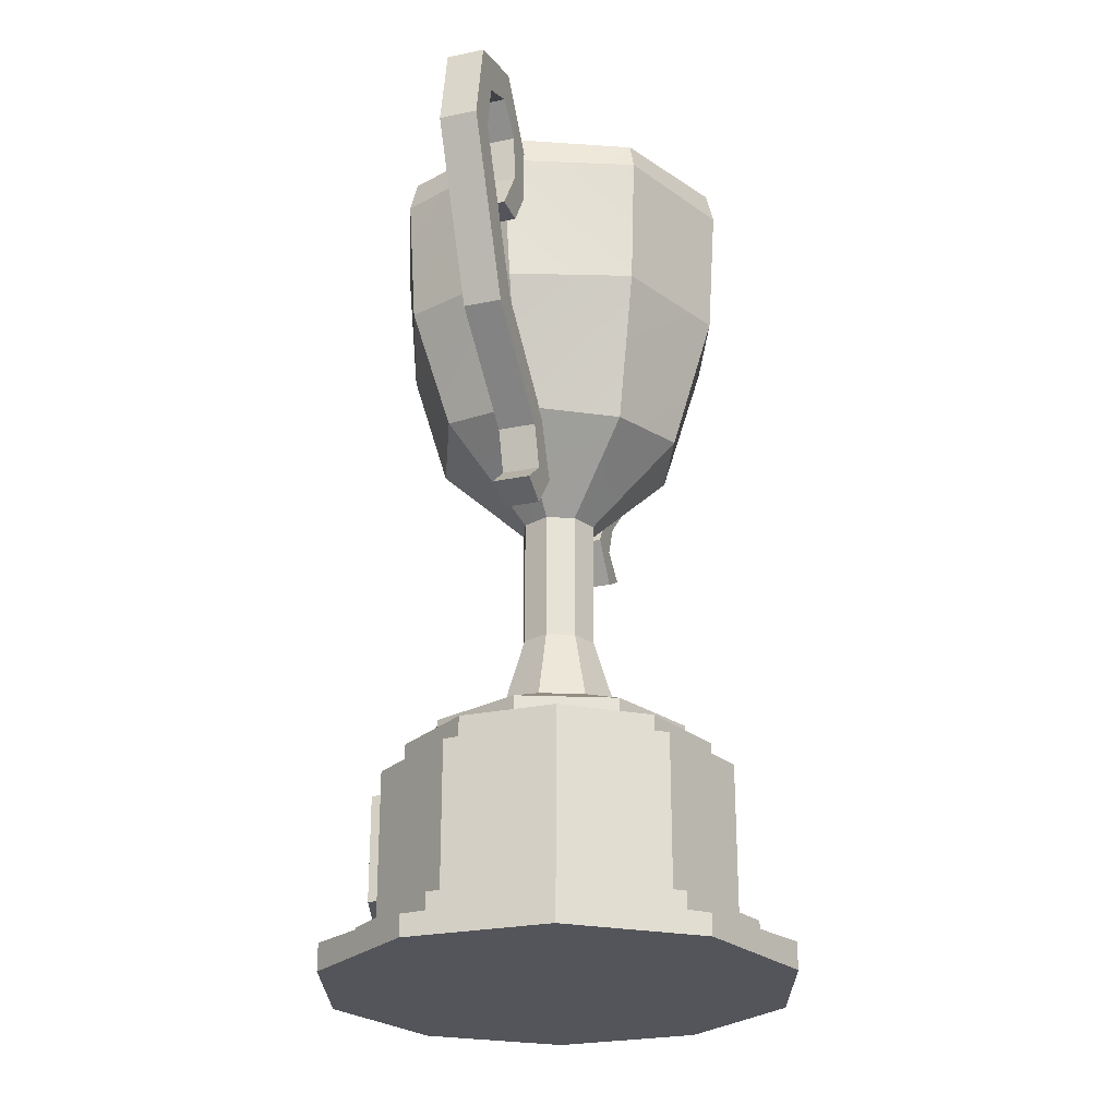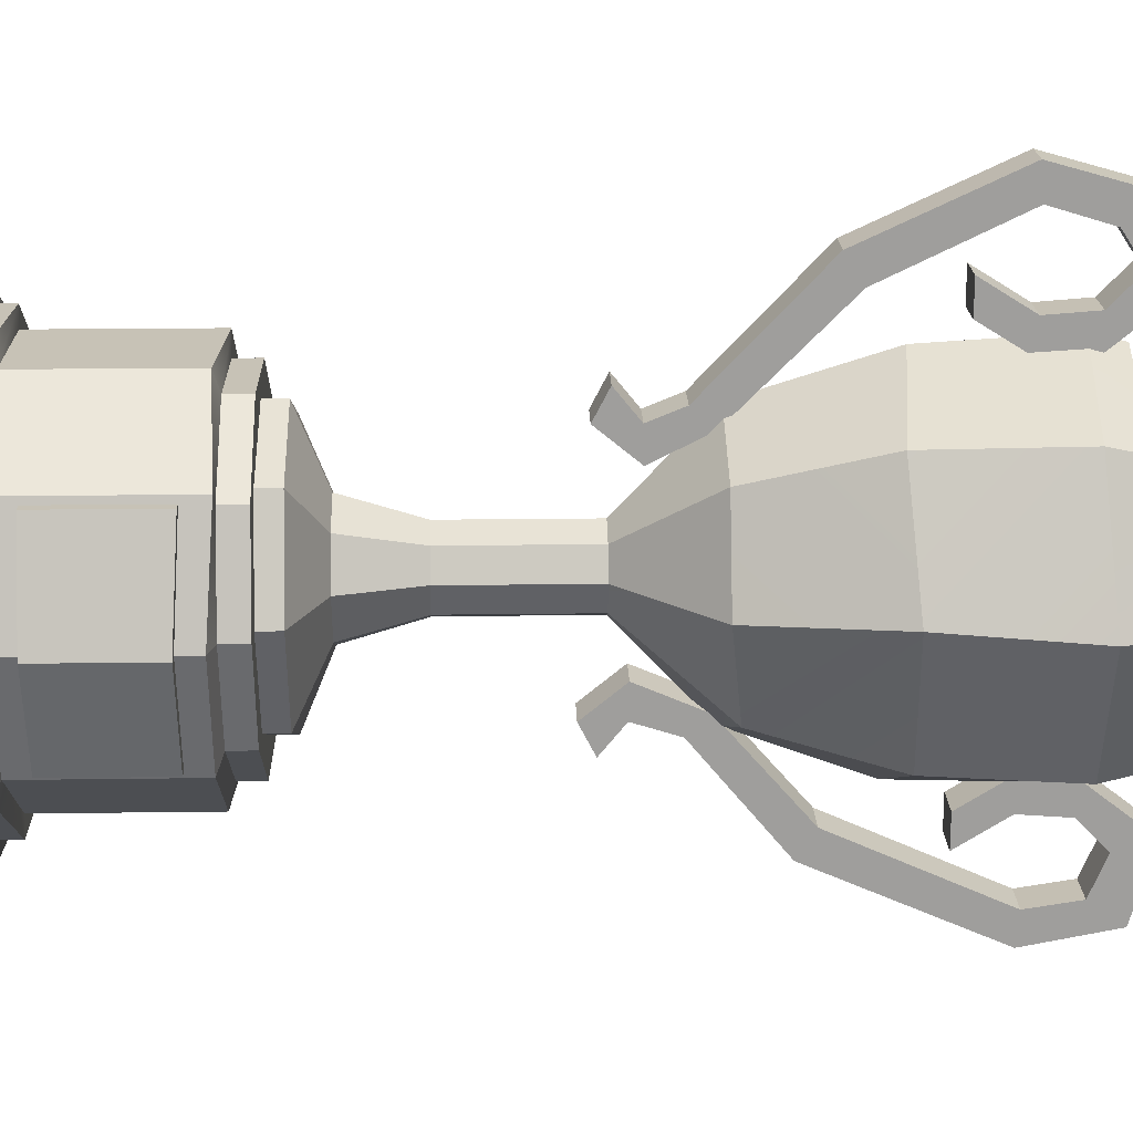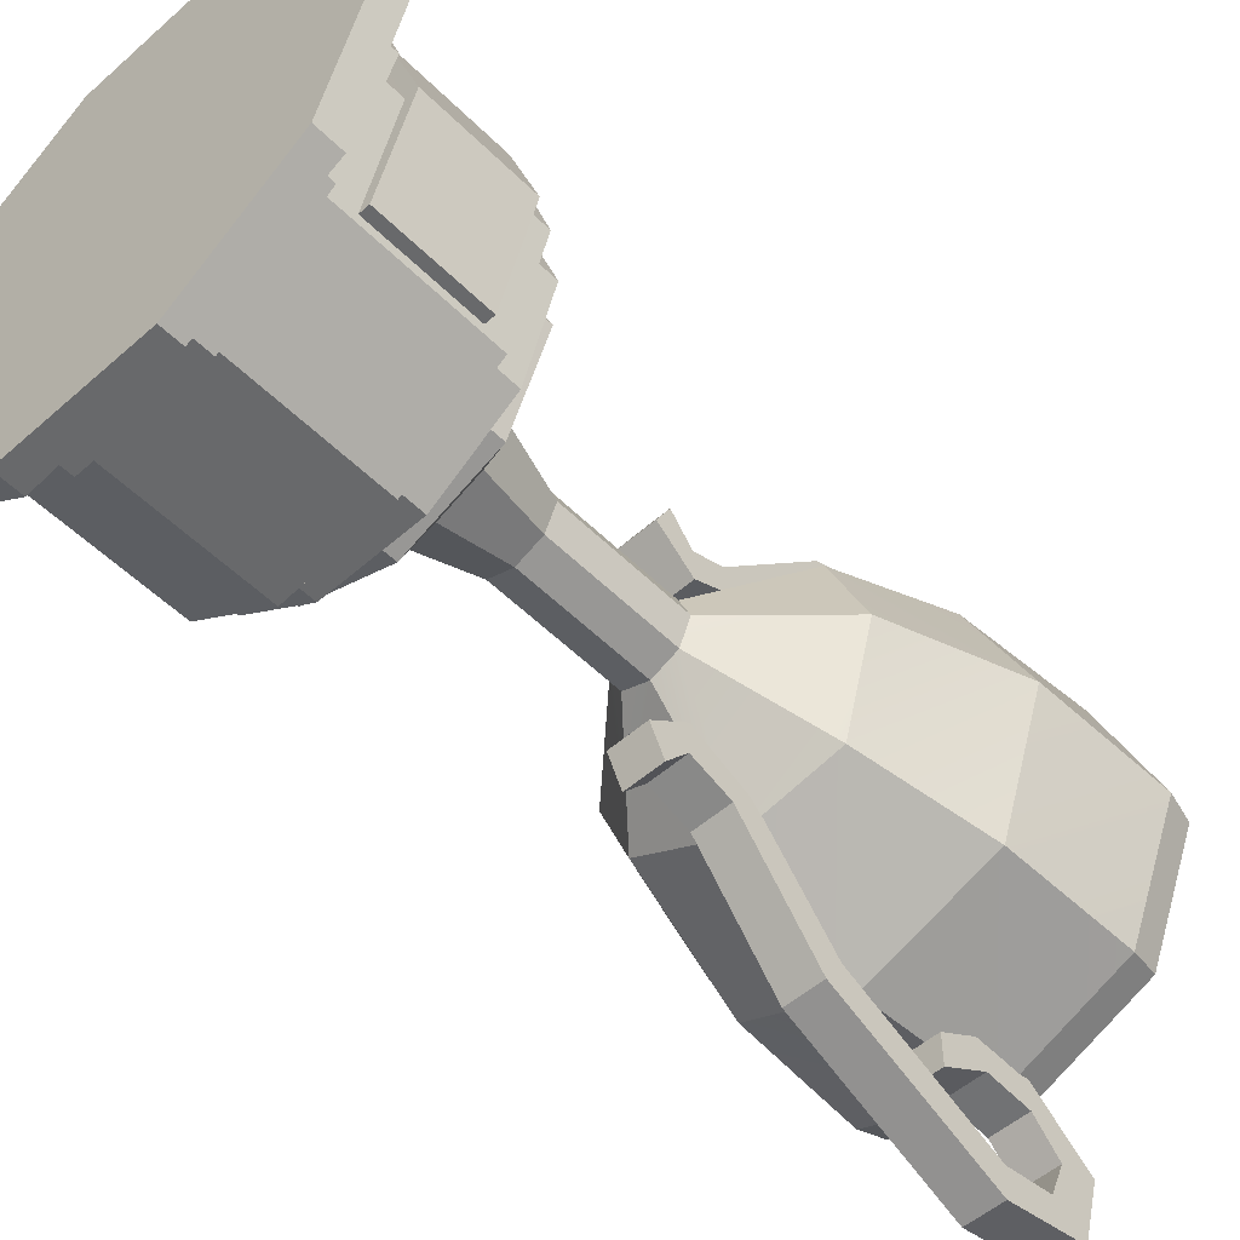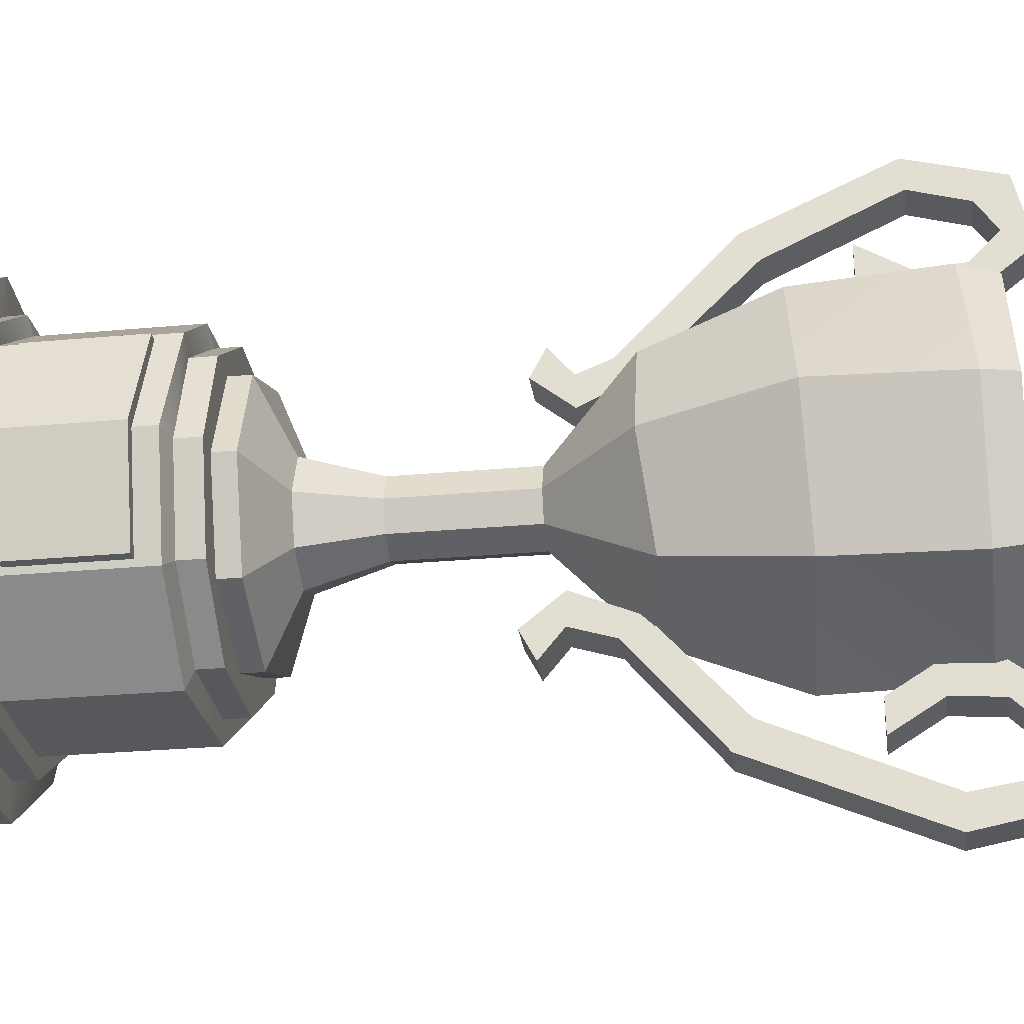
<metadata>
{"format":"obj","ext":"obj","renderer":"f3d","projection":"perspective","resolution":1024,"background":"white","views":[{"elev":-25.0,"azim":-161.3,"up":"+Y"},{"elev":19.1,"azim":88.5,"up":"+Z"},{"elev":-52.6,"azim":43.4,"up":"+Z"},{"elev":-28.4,"azim":97.8,"up":"+Z"}]}
</metadata>
<code>
v -0.08008 3.326 0.8192
v -0.08008 3.523 0.834
v -0.08008 3.523 0.6971
v -0.08008 3.326 0.6823
v -0.08008 3.125 0.8081
v -0.08008 3.125 0.945
v -0.08008 3.642 0.9567
v -0.08008 3.761 0.8902
v -0.08008 3.555 1.088
v -0.08008 3.693 1.188
v -0.08008 3.32 1.159
v -0.08008 3.308 1.296
v -0.08008 2.797 0.9079
v -0.08008 2.724 1.024
v -0.08008 2.357 0.4644
v -0.08008 2.269 0.5444
v -0.08008 2.135 0.353
v -0.08008 2.132 0.4884
v -0.08008 1.971 0.4878
v -0.08008 2.034 0.6093
v 0.08008 3.326 0.6823
v 0.08008 3.326 0.8192
v 0.08008 3.523 0.6971
v 0.08008 3.523 0.834
v 0.08008 3.125 0.945
v 0.08008 3.125 0.8081
v 0.08008 3.761 0.8902
v 0.08008 3.642 0.9567
v 0.08008 3.693 1.188
v 0.08008 3.555 1.088
v 0.08008 3.308 1.296
v 0.08008 3.32 1.159
v 0.08008 2.724 1.024
v 0.08008 2.797 0.9079
v 0.08008 2.269 0.5444
v 0.08008 2.357 0.4644
v 0.08008 2.132 0.4884
v 0.08008 2.135 0.353
v 0.08008 2.034 0.6093
v 0.08008 1.971 0.4878
g polySurface3
f 21 23 22
f 22 23 24
f 21 22 26
f 26 22 25
f 23 27 24
f 24 27 28
f 27 29 28
f 28 29 30
f 29 31 30
f 30 31 32
f 31 33 32
f 32 33 34
f 33 35 34
f 34 35 36
f 35 37 36
f 36 37 38
f 38 37 40
f 40 37 39
f 2 3 1
f 1 3 4
f 4 5 1
f 1 5 6
f 7 8 2
f 2 8 3
f 9 10 7
f 7 10 8
f 11 12 9
f 9 12 10
f 13 14 11
f 11 14 12
f 15 16 13
f 13 16 14
f 17 18 15
f 15 18 16
f 17 19 18
f 18 19 20
f 4 3 21
f 21 3 23
f 2 1 24
f 24 1 22
f 1 6 22
f 22 6 25
f 6 5 25
f 25 5 26
f 5 4 26
f 26 4 21
f 3 8 23
f 23 8 27
f 7 2 28
f 28 2 24
f 8 10 27
f 27 10 29
f 9 7 30
f 30 7 28
f 10 12 29
f 29 12 31
f 11 9 32
f 32 9 30
f 12 14 31
f 31 14 33
f 13 11 34
f 34 11 32
f 14 16 33
f 33 16 35
f 15 13 36
f 36 13 34
f 16 18 35
f 35 18 37
f 17 15 38
f 38 15 36
f 18 20 37
f 37 20 39
f 20 19 39
f 39 19 40
f 19 17 40
f 40 17 38
v -0.08008 3.326 -0.8192
v -0.08008 3.523 -0.834
v -0.08008 3.523 -0.6971
v -0.08008 3.326 -0.6823
v -0.08008 3.125 -0.8081
v -0.08008 3.125 -0.945
v -0.08008 3.642 -0.9567
v -0.08008 3.799 -0.9111
v -0.08008 3.573 -1.122
v -0.08008 3.71 -1.221
v -0.08008 3.362 -1.155
v -0.08008 3.35 -1.291
v -0.08008 2.7 -0.8584
v -0.08008 2.627 -0.9743
v -0.08008 2.357 -0.4644
v -0.08008 2.269 -0.5444
v -0.08008 2.095 -0.3529
v -0.08008 2.091 -0.4883
v -0.08008 1.931 -0.4878
v -0.08008 1.994 -0.6093
v 0.08008 3.326 -0.6823
v 0.08008 3.326 -0.8192
v 0.08008 3.523 -0.6971
v 0.08008 3.523 -0.834
v 0.08008 3.125 -0.945
v 0.08008 3.125 -0.8081
v 0.08008 3.799 -0.9111
v 0.08008 3.642 -0.9567
v 0.08008 3.71 -1.221
v 0.08008 3.573 -1.122
v 0.08008 3.35 -1.291
v 0.08008 3.362 -1.155
v 0.08008 2.627 -0.9743
v 0.08008 2.7 -0.8584
v 0.08008 2.269 -0.5444
v 0.08008 2.357 -0.4644
v 0.08008 2.091 -0.4883
v 0.08008 2.095 -0.3529
v 0.08008 1.994 -0.6093
v 0.08008 1.931 -0.4878
g polySurface4
f 64 63 62
f 62 63 61
f 61 66 62
f 62 66 65
f 64 68 63
f 63 68 67
f 70 69 68
f 68 69 67
f 72 71 70
f 70 71 69
f 74 73 72
f 72 73 71
f 76 75 74
f 74 75 73
f 76 78 75
f 75 78 77
f 78 80 77
f 77 80 79
f 44 43 41
f 41 43 42
f 44 41 45
f 45 41 46
f 42 43 47
f 47 43 48
f 48 50 47
f 47 50 49
f 50 52 49
f 49 52 51
f 52 54 51
f 51 54 53
f 54 56 53
f 53 56 55
f 55 56 57
f 57 56 58
f 57 58 59
f 59 58 60
f 44 61 43
f 43 61 63
f 42 64 41
f 41 64 62
f 41 62 46
f 46 62 65
f 46 65 45
f 45 65 66
f 45 66 44
f 44 66 61
f 43 63 48
f 48 63 67
f 47 68 42
f 42 68 64
f 48 67 50
f 50 67 69
f 49 70 47
f 47 70 68
f 50 69 52
f 52 69 71
f 51 72 49
f 49 72 70
f 52 71 54
f 54 71 73
f 53 74 51
f 51 74 72
f 54 73 56
f 56 73 75
f 55 76 53
f 53 76 74
f 56 75 58
f 58 75 77
f 57 78 55
f 55 78 76
f 58 77 60
f 60 77 79
f 60 79 59
f 59 79 80
f 59 80 57
f 57 80 78
v 0.6081 0.2086 -0.4418
v 0.2323 0.2086 -0.7148
v -0.2323 0.2086 -0.7148
v -0.6081 0.2086 -0.4418
v -0.7516 0.2086 4.48e-08
v -0.6081 0.2086 0.4418
v -0.2323 0.2086 0.7148
v 0.2323 0.2086 0.7148
v 0.6081 0.2086 0.4418
v 0.7516 0.2086 0
v 0.6081 0.8412 -0.4418
v 0.2323 0.8412 -0.7148
v -0.2323 0.8651 -0.7148
v -0.6081 0.8651 -0.4418
v -0.7516 0.8651 4.48e-08
v -0.6081 0.8651 0.4418
v -0.2323 0.8651 0.7148
v 0.2323 0.8412 0.7148
v 0.6081 0.8651 0.4418
v 0.7516 0.8412 0
v 0.6735 0.1848 -0.4893
v 0.2573 0.2086 -0.7918
v -0.2573 0.2086 -0.7918
v -0.6735 0.2086 -0.4893
v -0.8325 0.2086 5.444e-08
v -0.6735 0.2086 0.4893
v -0.2573 0.2086 0.7918
v 0.2573 0.1848 0.7918
v 0.6735 0.2086 0.4893
v 0.8325 0.2086 4.822e-09
v 0.6735 0.1133 -0.4893
v 0.2573 0.1133 -0.7918
v -0.2573 0.1133 -0.7918
v -0.6735 0.1133 -0.4893
v -0.8325 0.1133 5.444e-08
v -0.6735 0.1133 0.4893
v -0.2573 0.1133 0.7918
v 0.2573 0.1133 0.7918
v 0.6735 0.1133 0.4893
v 0.8325 0.1133 4.822e-09
v 0.7911 0.1133 -0.5748
v 0.3022 0.08938 -0.93
v -0.3022 0.1133 -0.93
v -0.7911 0.08938 -0.5748
v -0.9779 0.1133 7.177e-08
v -0.7911 0.1133 0.5748
v -0.3022 0.08938 0.93
v 0.3022 0.1133 0.93
v 0.7911 0.08938 0.5748
v 0.9779 0.1133 1.349e-08
v 0.7911 0 -0.5748
v 0.3022 0 -0.93
v -0.3022 0 -0.93
v -0.7911 0 -0.5748
v -0.9779 0 7.177e-08
v -0.7911 0 0.5748
v -0.3022 0 0.93
v 0.3022 0 0.93
v 0.7911 0 0.5748
v 0.9779 0 1.349e-08
v -1.12e-08 0 -9.829e-10
v 0.5325 0.8651 -0.3869
v 0.2034 0.8651 -0.626
v -0.2034 0.8651 -0.626
v -0.5325 0.8651 -0.3869
v -0.6582 0.8651 3.647e-08
v -0.5325 0.8651 0.3869
v -0.2034 0.8651 0.626
v 0.2034 0.8651 0.626
v 0.5325 0.8651 0.3869
v 0.6582 0.8651 -2.803e-08
v 0.5325 0.9662 -0.3869
v 0.2034 0.9662 -0.626
v -0.2034 0.9662 -0.626
v -0.5325 0.9662 -0.3869
v -0.6582 0.9662 5.612e-08
v -0.5325 0.9662 0.3869
v -0.2034 0.9662 0.626
v 0.2034 0.9662 0.626
v 0.5325 0.9662 0.3869
v 0.6582 0.9662 -4.166e-09
v -4.48e-08 0.9662 2.593e-09
g polySurface5
f 81 82 91
f 91 82 92
f 82 83 92
f 92 83 93
f 83 84 93
f 93 84 94
f 84 85 94
f 94 85 95
f 85 86 95
f 95 86 96
f 86 87 96
f 96 87 97
f 88 98 87
f 87 98 97
f 88 89 98
f 98 89 99
f 82 81 102
f 102 81 101
f 83 82 103
f 103 82 102
f 84 83 104
f 104 83 103
f 85 84 105
f 105 84 104
f 86 85 106
f 106 85 105
f 87 86 107
f 107 86 106
f 87 107 88
f 88 107 108
f 89 88 109
f 109 88 108
f 90 89 110
f 110 89 109
f 90 110 81
f 81 110 101
f 102 101 112
f 112 101 111
f 103 102 113
f 113 102 112
f 104 103 114
f 114 103 113
f 105 104 115
f 115 104 114
f 106 105 116
f 116 105 115
f 107 106 117
f 117 106 116
f 107 117 108
f 108 117 118
f 109 108 119
f 119 108 118
f 110 109 120
f 120 109 119
f 110 120 101
f 101 120 111
f 111 121 112
f 112 121 122
f 113 112 123
f 123 112 122
f 113 123 114
f 114 123 124
f 115 114 125
f 125 114 124
f 116 115 126
f 126 115 125
f 116 126 117
f 117 126 127
f 118 117 128
f 128 117 127
f 118 128 119
f 119 128 129
f 120 119 130
f 130 119 129
f 111 120 121
f 121 120 130
f 121 131 122
f 122 131 132
f 123 122 133
f 133 122 132
f 123 133 124
f 124 133 134
f 125 124 135
f 135 124 134
f 126 125 136
f 136 125 135
f 126 136 127
f 127 136 137
f 128 127 138
f 138 127 137
f 128 138 129
f 129 138 139
f 130 129 140
f 140 129 139
f 121 130 131
f 131 130 140
f 132 131 141
f 133 132 141
f 134 133 141
f 135 134 141
f 136 135 141
f 137 136 141
f 138 137 141
f 139 138 141
f 140 139 141
f 131 140 141
f 91 92 142
f 142 92 143
f 92 93 143
f 143 93 144
f 93 94 144
f 144 94 145
f 94 95 145
f 145 95 146
f 95 96 146
f 146 96 147
f 96 97 147
f 147 97 148
f 98 149 97
f 97 149 148
f 98 99 149
f 149 99 150
f 100 151 99
f 99 151 150
f 100 91 151
f 151 91 142
f 142 143 152
f 152 143 153
f 143 144 153
f 153 144 154
f 144 145 154
f 154 145 155
f 145 146 155
f 155 146 156
f 146 147 156
f 156 147 157
f 147 148 157
f 157 148 158
f 148 149 158
f 158 149 159
f 149 150 159
f 159 150 160
f 150 151 160
f 160 151 161
f 151 142 161
f 161 142 152
f 152 153 162
f 153 154 162
f 154 155 162
f 155 156 162
f 156 157 162
f 157 158 162
f 158 159 162
f 159 160 162
f 160 161 162
f 161 152 162
f 99 89 100
f 100 89 90
f 100 90 91
f 91 90 81
v 0.6576 0.3079 0.416
v 0.8011 0.3079 -5.213e-09
v 0.8011 0.7492 -5.213e-09
v 0.6576 0.7658 0.416
v 0.6576 0.3079 -0.416
v 0.6576 0.7492 -0.416
v 0.5866 0.3079 0.416
v 0.7302 0.3079 -5.213e-09
v 0.7302 0.7492 -5.213e-09
v 0.5866 0.7658 0.416
v 0.5866 0.3079 -0.416
v 0.5866 0.7492 -0.416
v 0.1775 1.178 -0.1775
v -2.653e-08 1.178 -0.251
v -0.1775 1.178 -0.1775
v -0.251 1.178 -2.423e-08
v -0.1775 1.178 0.1775
v -2.653e-08 1.178 0.251
v 0.1775 1.178 0.1775
v 0.251 1.178 -2.423e-08
v 0.1128 1.477 -0.1128
v -7.307e-09 1.477 -0.1595
v -0.1128 1.477 -0.1128
v -0.1595 1.477 -1.461e-08
v -0.1128 1.477 0.1128
v -7.307e-09 1.477 0.1595
v 0.1128 1.477 0.1128
v 0.1595 1.477 -1.461e-08
v 0.3905 1.055 -0.3905
v -7.585e-08 1.055 -0.5522
v -0.3905 1.055 -0.3905
v -0.5522 1.055 -5.937e-08
v -0.3905 1.055 0.3905
v -7.585e-08 1.055 0.5522
v 0.3905 1.055 0.3905
v 0.5522 1.055 -5.937e-08
v 0.3905 0.9662 -0.3905
v -7.585e-08 0.9662 -0.5522
v -1.204e-07 0.9662 -7.115e-08
v -0.3905 0.9662 -0.3905
v -0.5522 0.9662 -5.937e-08
v -0.3905 0.9662 0.3905
v -7.585e-08 0.9662 0.5522
v 0.3905 0.9662 0.3905
v 0.5522 0.9662 -5.937e-08
v 0.1128 2.024 -0.1128
v -7.307e-09 2.024 -0.1595
v -0.1128 2.024 -0.1128
v -0.1595 2.024 -1.461e-08
v -0.1128 2.024 0.1128
v -7.307e-09 2.024 0.1595
v 0.1128 2.024 0.1128
v 0.1595 2.024 -1.461e-08
v 0.3679 2.424 -0.3952
v -8.544e-08 2.376 -0.5352
v -0.3923 2.352 -0.3428
v -0.5352 2.376 -4.844e-08
v -0.3785 2.376 0.3785
v -8.544e-08 2.376 0.5352
v 0.3785 2.376 0.3785
v 0.5352 2.376 -4.844e-08
v 0.5027 2.937 -0.5027
v -0.03225 2.903 -0.7411
v -0.5027 2.937 -0.5027
v -0.7109 2.937 -6.773e-08
v -0.532 2.969 0.4732
v -1.182e-07 2.937 0.7109
v 0.4905 2.881 0.5227
v 0.7098 2.919 0.03763
v 0.5266 3.488 -0.5266
v -1.251e-07 3.488 -0.7448
v -0.5266 3.488 -0.5266
v -0.7448 3.488 -7.262e-08
v -0.5266 3.488 0.5266
v -1.251e-07 3.488 0.7448
v 0.5275 3.452 0.541
v 0.7448 3.488 -7.262e-08
v 0.5043 3.618 -0.5043
v -1.186e-07 3.618 -0.7132
v -0.5043 3.6 -0.5043
v -0.7132 3.618 -6.731e-08
v -0.5043 3.618 0.5043
v -1.186e-07 3.618 0.7132
v 0.5043 3.6 0.5043
v 0.7132 3.618 -6.731e-08
v 0.4336 3.618 -0.4336
v -9.363e-08 3.618 -0.6132
v -0.4336 3.6 -0.4336
v -0.6132 3.618 -5.052e-08
v -0.4336 3.618 0.4336
v -9.363e-08 3.618 0.6132
v 0.4336 3.6 0.4336
v 0.6132 3.618 -5.052e-08
v 0.3676 3.222 -0.3676
v -7.029e-08 3.222 -0.5198
v -0.3676 3.222 -0.3676
v -0.5198 3.222 -3.485e-08
v -0.3676 3.222 0.3676
v -7.029e-08 3.222 0.5198
v 0.3676 3.222 0.3676
v 0.5198 3.222 -3.485e-08
v 0.1759 2.625 -0.1759
v -1.123e-08 2.625 -0.2487
v -1.123e-08 2.331 1.914e-09
v -0.1759 2.625 -0.1759
v -0.2487 2.625 1.914e-09
v -0.1759 2.625 0.1759
v -1.123e-08 2.625 0.2487
v 0.1759 2.625 0.1759
v 0.2487 2.625 1.914e-09
g polySurface6
f 164 165 163
f 163 165 166
f 164 167 165
f 165 167 168
f 169 170 163
f 163 170 164
f 172 166 171
f 171 166 165
f 172 169 166
f 166 169 163
f 173 167 170
f 170 167 164
f 173 174 167
f 167 174 168
f 174 171 168
f 168 171 165
f 175 176 183
f 183 176 184
f 176 177 184
f 184 177 185
f 177 178 185
f 185 178 186
f 178 179 186
f 186 179 187
f 179 180 187
f 187 180 188
f 180 181 188
f 188 181 189
f 181 182 189
f 189 182 190
f 182 175 190
f 190 175 183
f 200 199 201
f 202 200 201
f 203 202 201
f 204 203 201
f 205 204 201
f 206 205 201
f 207 206 201
f 199 207 201
f 264 265 266
f 265 267 266
f 267 268 266
f 268 269 266
f 269 270 266
f 270 271 266
f 271 272 266
f 272 264 266
f 176 175 192
f 192 175 191
f 177 176 193
f 193 176 192
f 178 177 194
f 194 177 193
f 179 178 195
f 195 178 194
f 180 179 196
f 196 179 195
f 181 180 197
f 197 180 196
f 182 181 198
f 198 181 197
f 175 182 191
f 191 182 198
f 192 191 200
f 200 191 199
f 193 192 202
f 202 192 200
f 194 193 203
f 203 193 202
f 195 194 204
f 204 194 203
f 196 195 205
f 205 195 204
f 197 196 206
f 206 196 205
f 198 197 207
f 207 197 206
f 191 198 199
f 199 198 207
f 183 184 208
f 208 184 209
f 184 185 209
f 209 185 210
f 185 186 210
f 210 186 211
f 186 187 211
f 211 187 212
f 187 188 212
f 212 188 213
f 188 189 213
f 213 189 214
f 189 190 214
f 214 190 215
f 190 183 215
f 215 183 208
f 209 217 208
f 208 217 216
f 210 218 209
f 209 218 217
f 210 211 218
f 218 211 219
f 211 212 219
f 219 212 220
f 212 213 220
f 220 213 221
f 213 214 221
f 221 214 222
f 214 215 222
f 222 215 223
f 215 208 223
f 223 208 216
f 217 225 216
f 216 225 224
f 218 226 217
f 217 226 225
f 219 227 218
f 218 227 226
f 219 220 227
f 227 220 228
f 221 229 220
f 220 229 228
f 222 230 221
f 221 230 229
f 223 231 222
f 222 231 230
f 223 216 231
f 231 216 224
f 225 233 224
f 224 233 232
f 225 226 233
f 233 226 234
f 226 227 234
f 234 227 235
f 227 228 235
f 235 228 236
f 228 229 236
f 236 229 237
f 230 238 229
f 229 238 237
f 230 231 238
f 238 231 239
f 231 224 239
f 239 224 232
f 232 233 240
f 240 233 241
f 234 242 233
f 233 242 241
f 234 235 242
f 242 235 243
f 235 236 243
f 243 236 244
f 236 237 244
f 244 237 245
f 238 246 237
f 237 246 245
f 238 239 246
f 246 239 247
f 239 232 247
f 247 232 240
f 240 241 248
f 248 241 249
f 241 242 249
f 249 242 250
f 242 243 250
f 250 243 251
f 243 244 251
f 251 244 252
f 244 245 252
f 252 245 253
f 245 246 253
f 253 246 254
f 246 247 254
f 254 247 255
f 247 240 255
f 255 240 248
f 248 249 256
f 256 249 257
f 249 250 257
f 257 250 258
f 251 259 250
f 250 259 258
f 251 252 259
f 259 252 260
f 252 253 260
f 260 253 261
f 253 254 261
f 261 254 262
f 255 263 254
f 254 263 262
f 255 248 263
f 263 248 256
f 256 257 264
f 264 257 265
f 257 258 265
f 265 258 267
f 258 259 267
f 267 259 268
f 259 260 268
f 268 260 269
f 260 261 269
f 269 261 270
f 261 262 270
f 270 262 271
f 262 263 271
f 271 263 272
f 263 256 272
f 272 256 264

</code>
